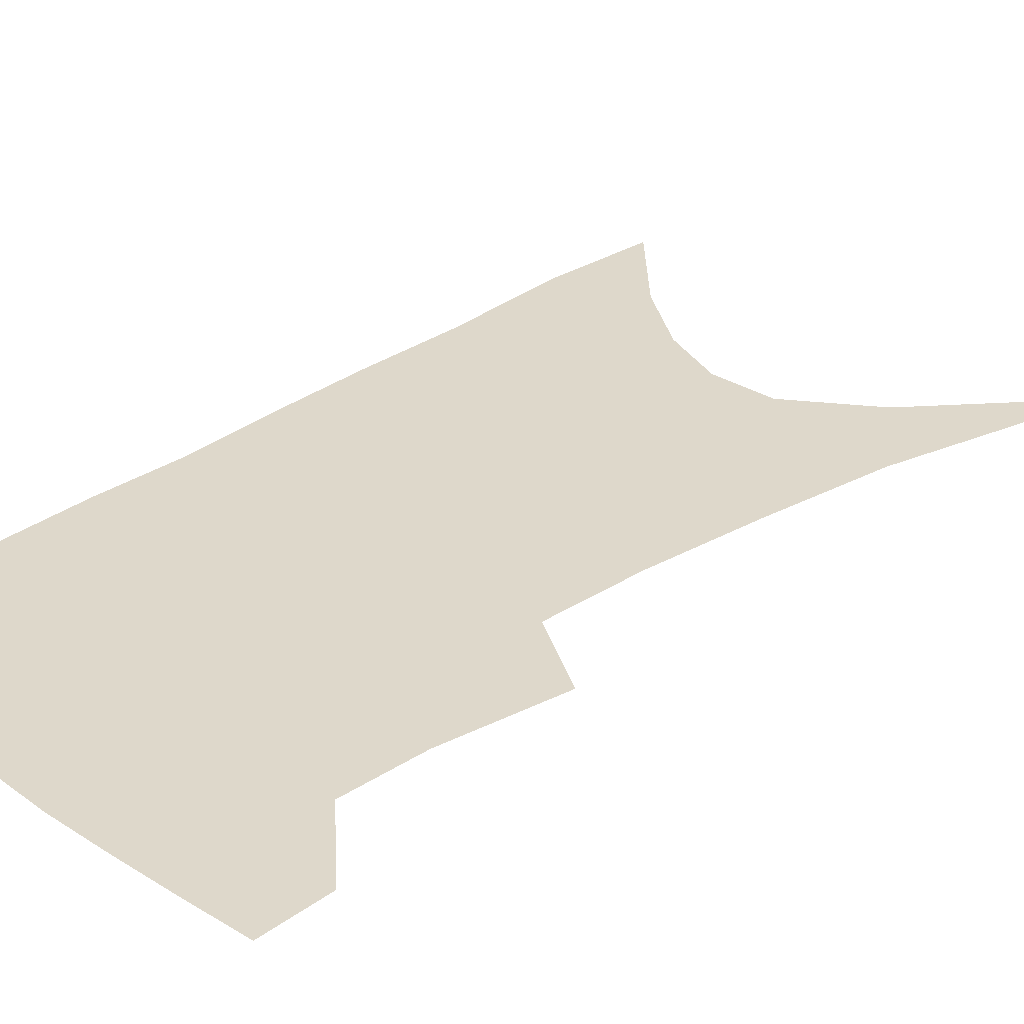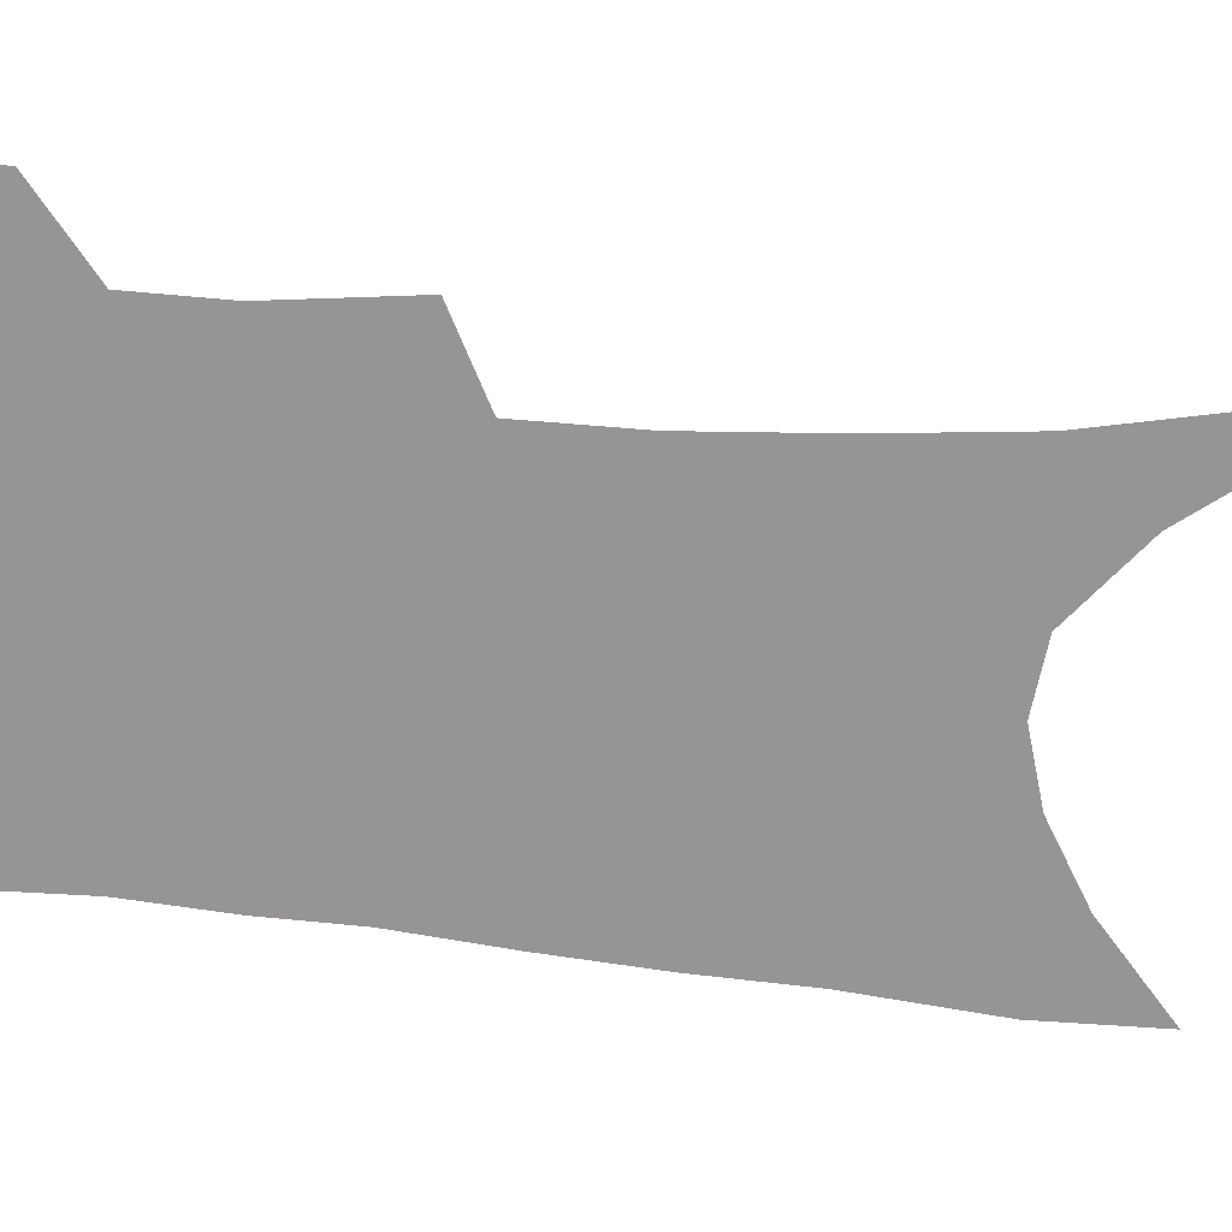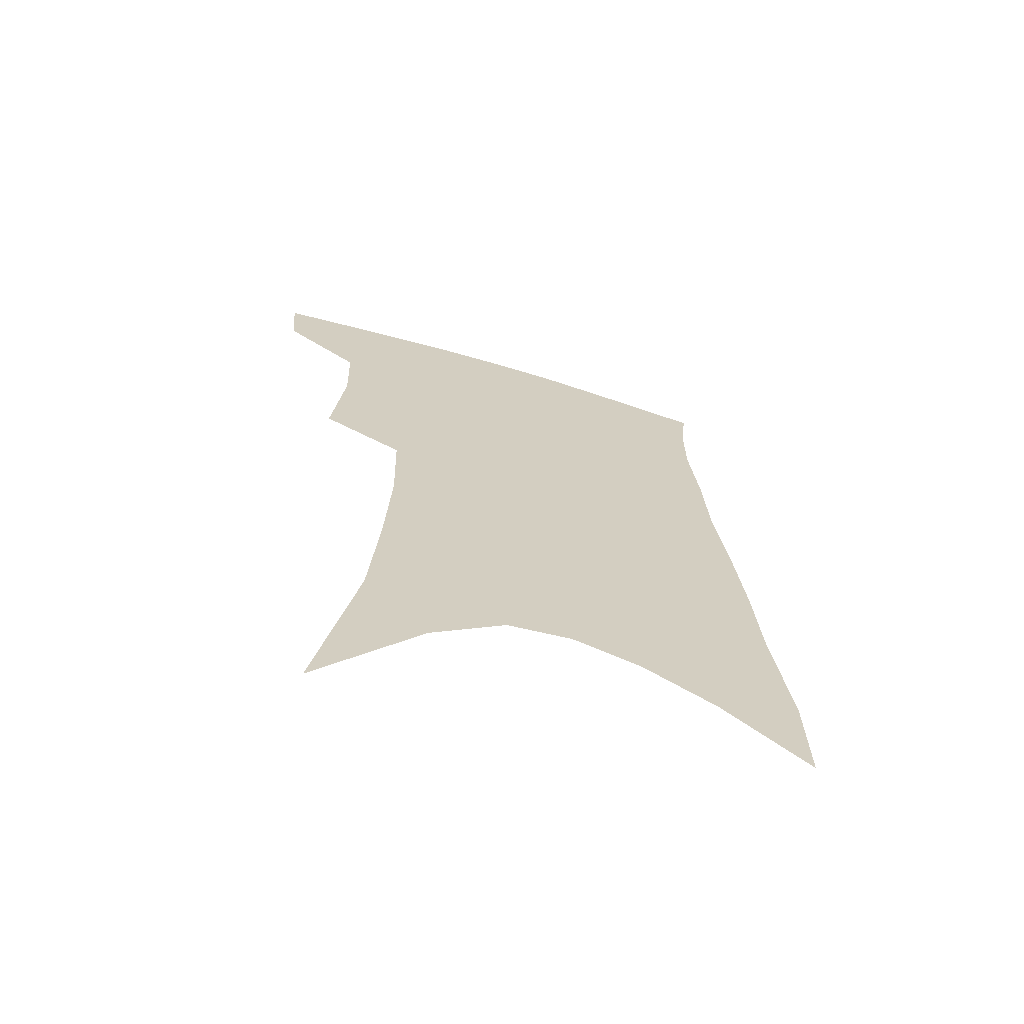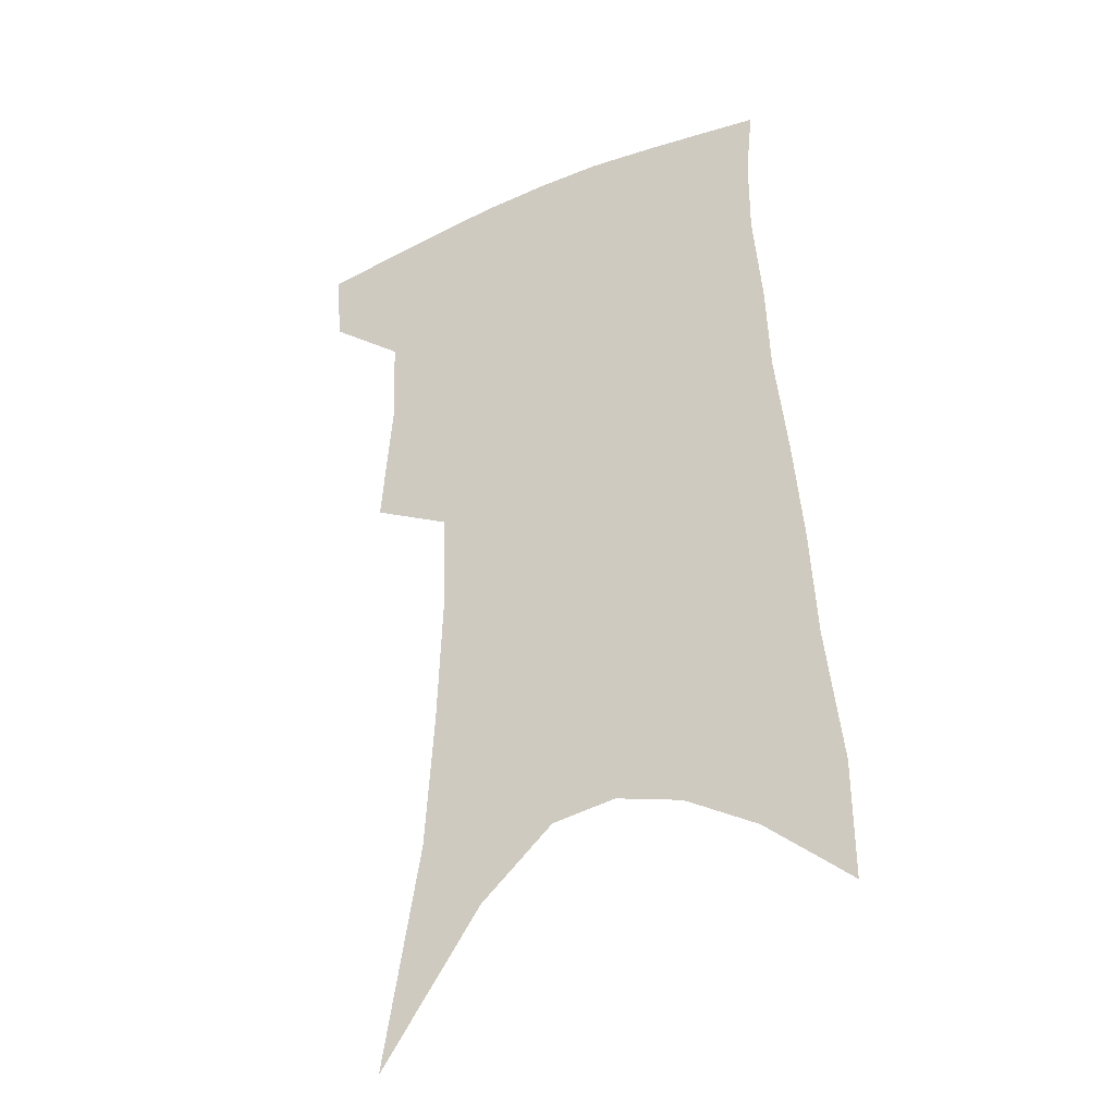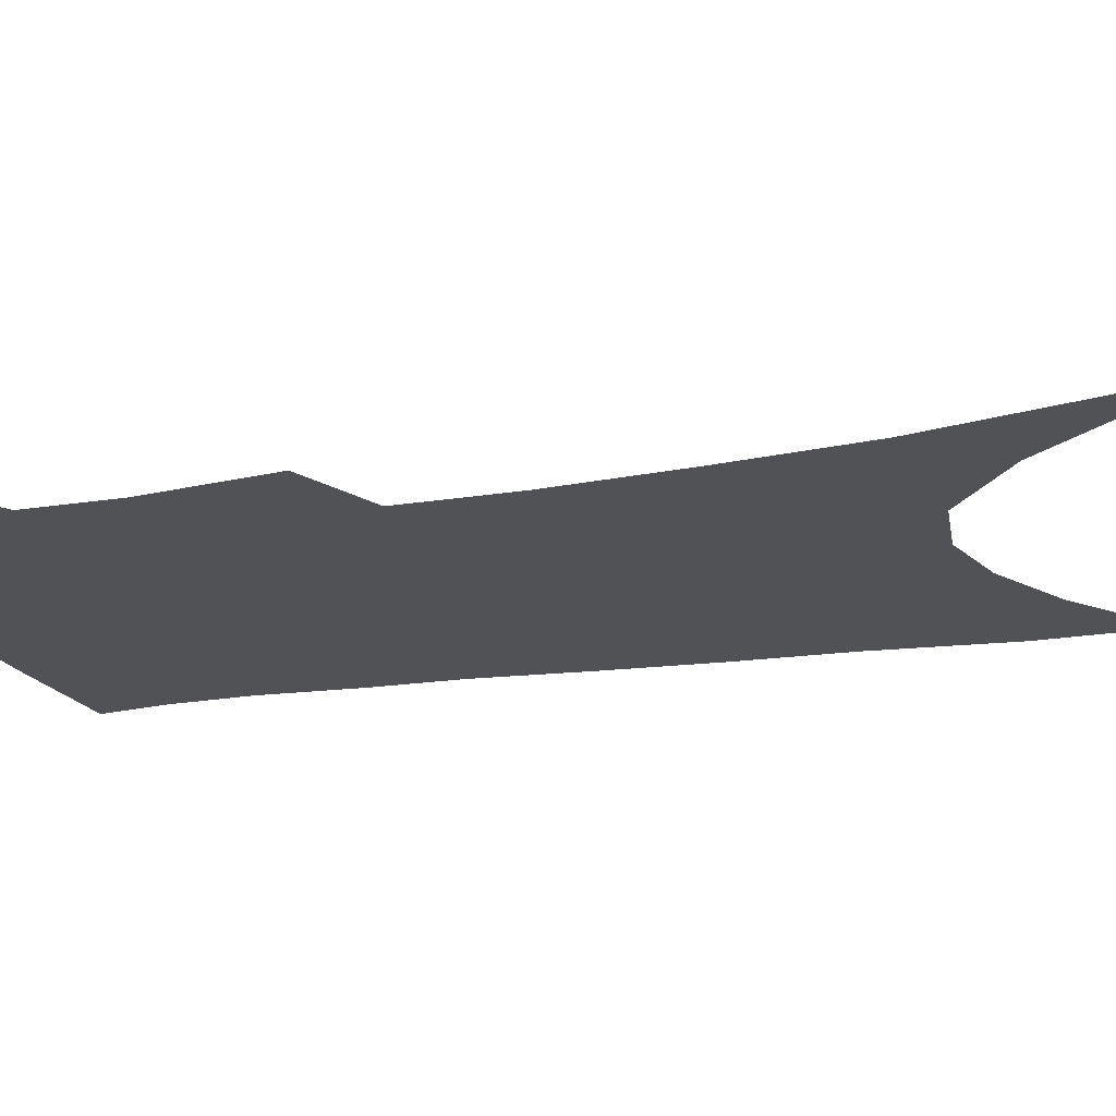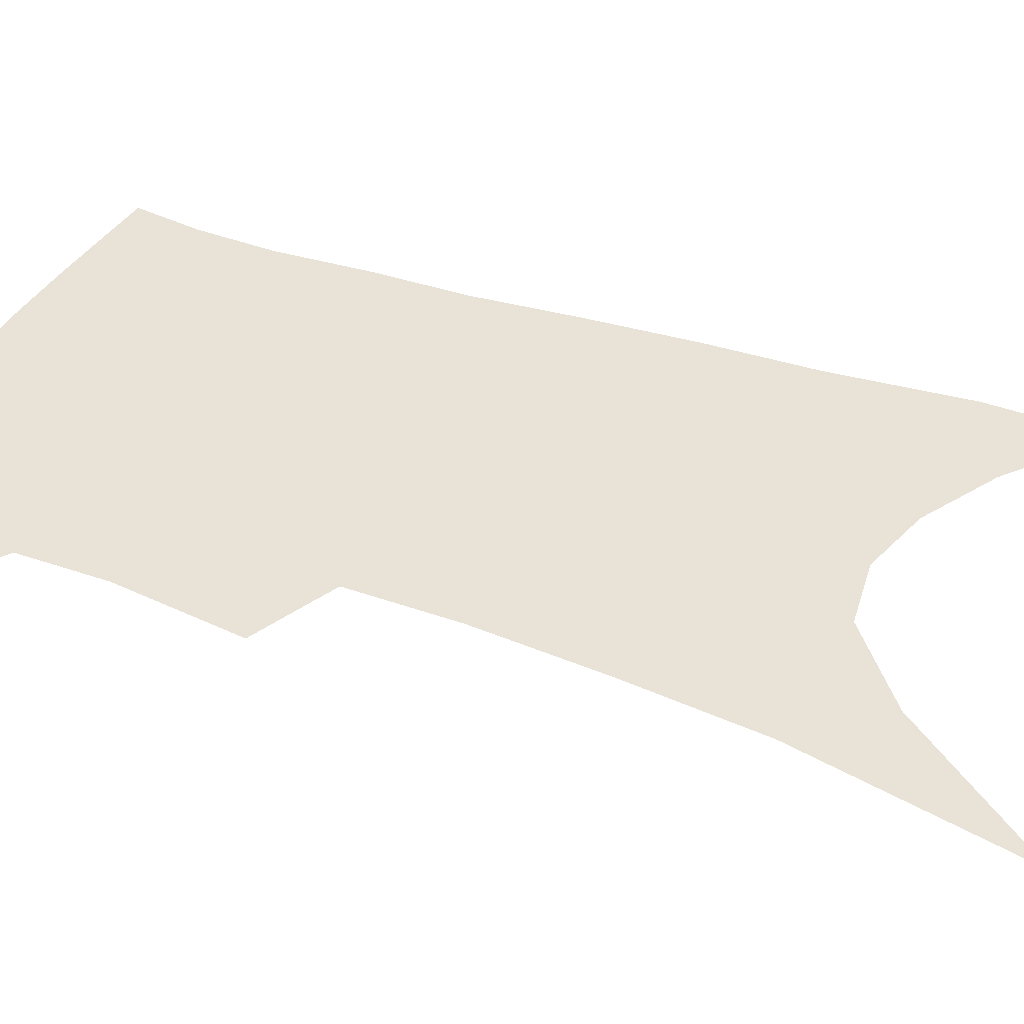
<metadata>
{"format":"obj","ext":"obj","renderer":"f3d","projection":"perspective","resolution":1024,"background":"white","views":[{"elev":31.6,"azim":-130.6,"up":"+Z"},{"elev":-67.6,"azim":-93.3,"up":"+Z"},{"elev":-68.0,"azim":-17.1,"up":"+Y"},{"elev":-32.8,"azim":29.0,"up":"+Y"},{"elev":-20.9,"azim":-72.3,"up":"+Z"},{"elev":41.9,"azim":-65.4,"up":"+Z"}]}
</metadata>
<code>
v 481.7 380.4 0
v 479.7 405.2 0
v 505.5 286.3 0
v 509.5 330.1 0
v 508.6 360.1 0
v 506.4 385.5 0
v 503 408.9 0
v 516 69.39 0
v 529.5 146 0
v 532.8 192.2 0
v 534.6 235.8 0
v 533.7 272.9 0
v 533.5 309.7 0
v 533.3 340.7 0
v 532.1 366.4 0
v 529.6 389.1 0
v 526.3 412.3 0
v 552.4 119.9 0
v 557.7 176.2 0
v 557.9 216.1 0
v 557.3 253 0
v 555.7 285 0
v 554.8 315.3 0
v 555.1 345.7 0
v 554.1 369.3 0
v 552.9 391.8 0
v 549.7 415.3 0
v 578.5 142.2 0
v 579.3 184.7 0
v 578.9 226.4 0
v 577.7 260.4 0
v 576.6 291.7 0
v 576.3 323.2 0
v 576 348.8 0
v 576.2 372.6 0
v 575.1 393.6 0
v 573.2 416.7 0
v 601.4 145.6 0
v 600.5 189.6 0
v 599.3 224.1 0
v 597.8 259.5 0
v 596.6 295.5 0
v 596.1 324.6 0
v 596.3 350.3 0
v 596.7 373 0
v 597 394.1 0
v 596.2 417 0
v 625 139.3 0
v 622.6 183.9 0
v 619.6 226.8 0
v 617.8 261.4 0
v 616.8 292.3 0
v 616.4 320.6 0
v 616 348.9 0
v 617.1 372.1 0
v 618.7 393.7 0
v 620.3 415 0
v 650.8 124.8 0
v 646.6 172.3 0
v 642.5 215.6 0
v 640.4 251.1 0
v 638.1 284.8 0
v 636.9 315.2 0
v 637.8 341.3 0
v 637.7 368.6 0
v 639 392.6 0
v 641.7 412.8 0
v 681 99.93 0
v 680.6 139.4 0
v 674.8 185.9 0
v 672.4 223.1 0
v 668.8 260.2 0
v 664.4 296.7 0
v 663 327.1 0
v 659.8 360.7 0
v 659.7 388 0
v 662.1 410.6 0
v 691 451 0
f 5 6 1
f 1 6 2
f 6 7 2
f 12 13 3
f 3 13 4
f 13 14 4
f 4 14 5
f 14 15 5
f 5 15 6
f 15 16 6
f 6 16 7
f 16 17 7
f 8 18 9
f 18 19 9
f 9 19 10
f 19 20 10
f 10 20 11
f 20 21 11
f 11 21 12
f 21 22 12
f 12 22 13
f 22 23 13
f 13 23 14
f 23 24 14
f 14 24 15
f 24 25 15
f 15 25 16
f 25 26 16
f 16 26 17
f 26 27 17
f 18 28 19
f 28 29 19
f 19 29 20
f 29 30 20
f 20 30 21
f 30 31 21
f 21 31 22
f 31 32 22
f 22 32 23
f 32 33 23
f 23 33 24
f 33 34 24
f 24 34 25
f 34 35 25
f 25 35 26
f 35 36 26
f 26 36 27
f 36 37 27
f 28 38 29
f 38 39 29
f 29 39 30
f 39 40 30
f 30 40 31
f 40 41 31
f 31 41 32
f 41 42 32
f 32 42 33
f 42 43 33
f 33 43 34
f 43 44 34
f 34 44 35
f 44 45 35
f 35 45 36
f 45 46 36
f 36 46 37
f 46 47 37
f 38 48 39
f 48 49 39
f 39 49 40
f 49 50 40
f 40 50 41
f 50 51 41
f 41 51 42
f 51 52 42
f 42 52 43
f 52 53 43
f 43 53 44
f 53 54 44
f 44 54 45
f 54 55 45
f 45 55 46
f 55 56 46
f 46 56 47
f 56 57 47
f 48 58 49
f 58 59 49
f 49 59 50
f 59 60 50
f 50 60 51
f 60 61 51
f 51 61 52
f 61 62 52
f 52 62 53
f 62 63 53
f 53 63 54
f 63 64 54
f 54 64 55
f 64 65 55
f 55 65 56
f 65 66 56
f 56 66 57
f 66 67 57
f 58 68 59
f 68 69 59
f 59 69 60
f 69 70 60
f 60 70 61
f 70 71 61
f 61 71 62
f 71 72 62
f 62 72 63
f 72 73 63
f 63 73 64
f 73 74 64
f 64 74 65
f 74 75 65
f 65 75 66
f 75 76 66
f 66 76 67
f 76 77 67

</code>
